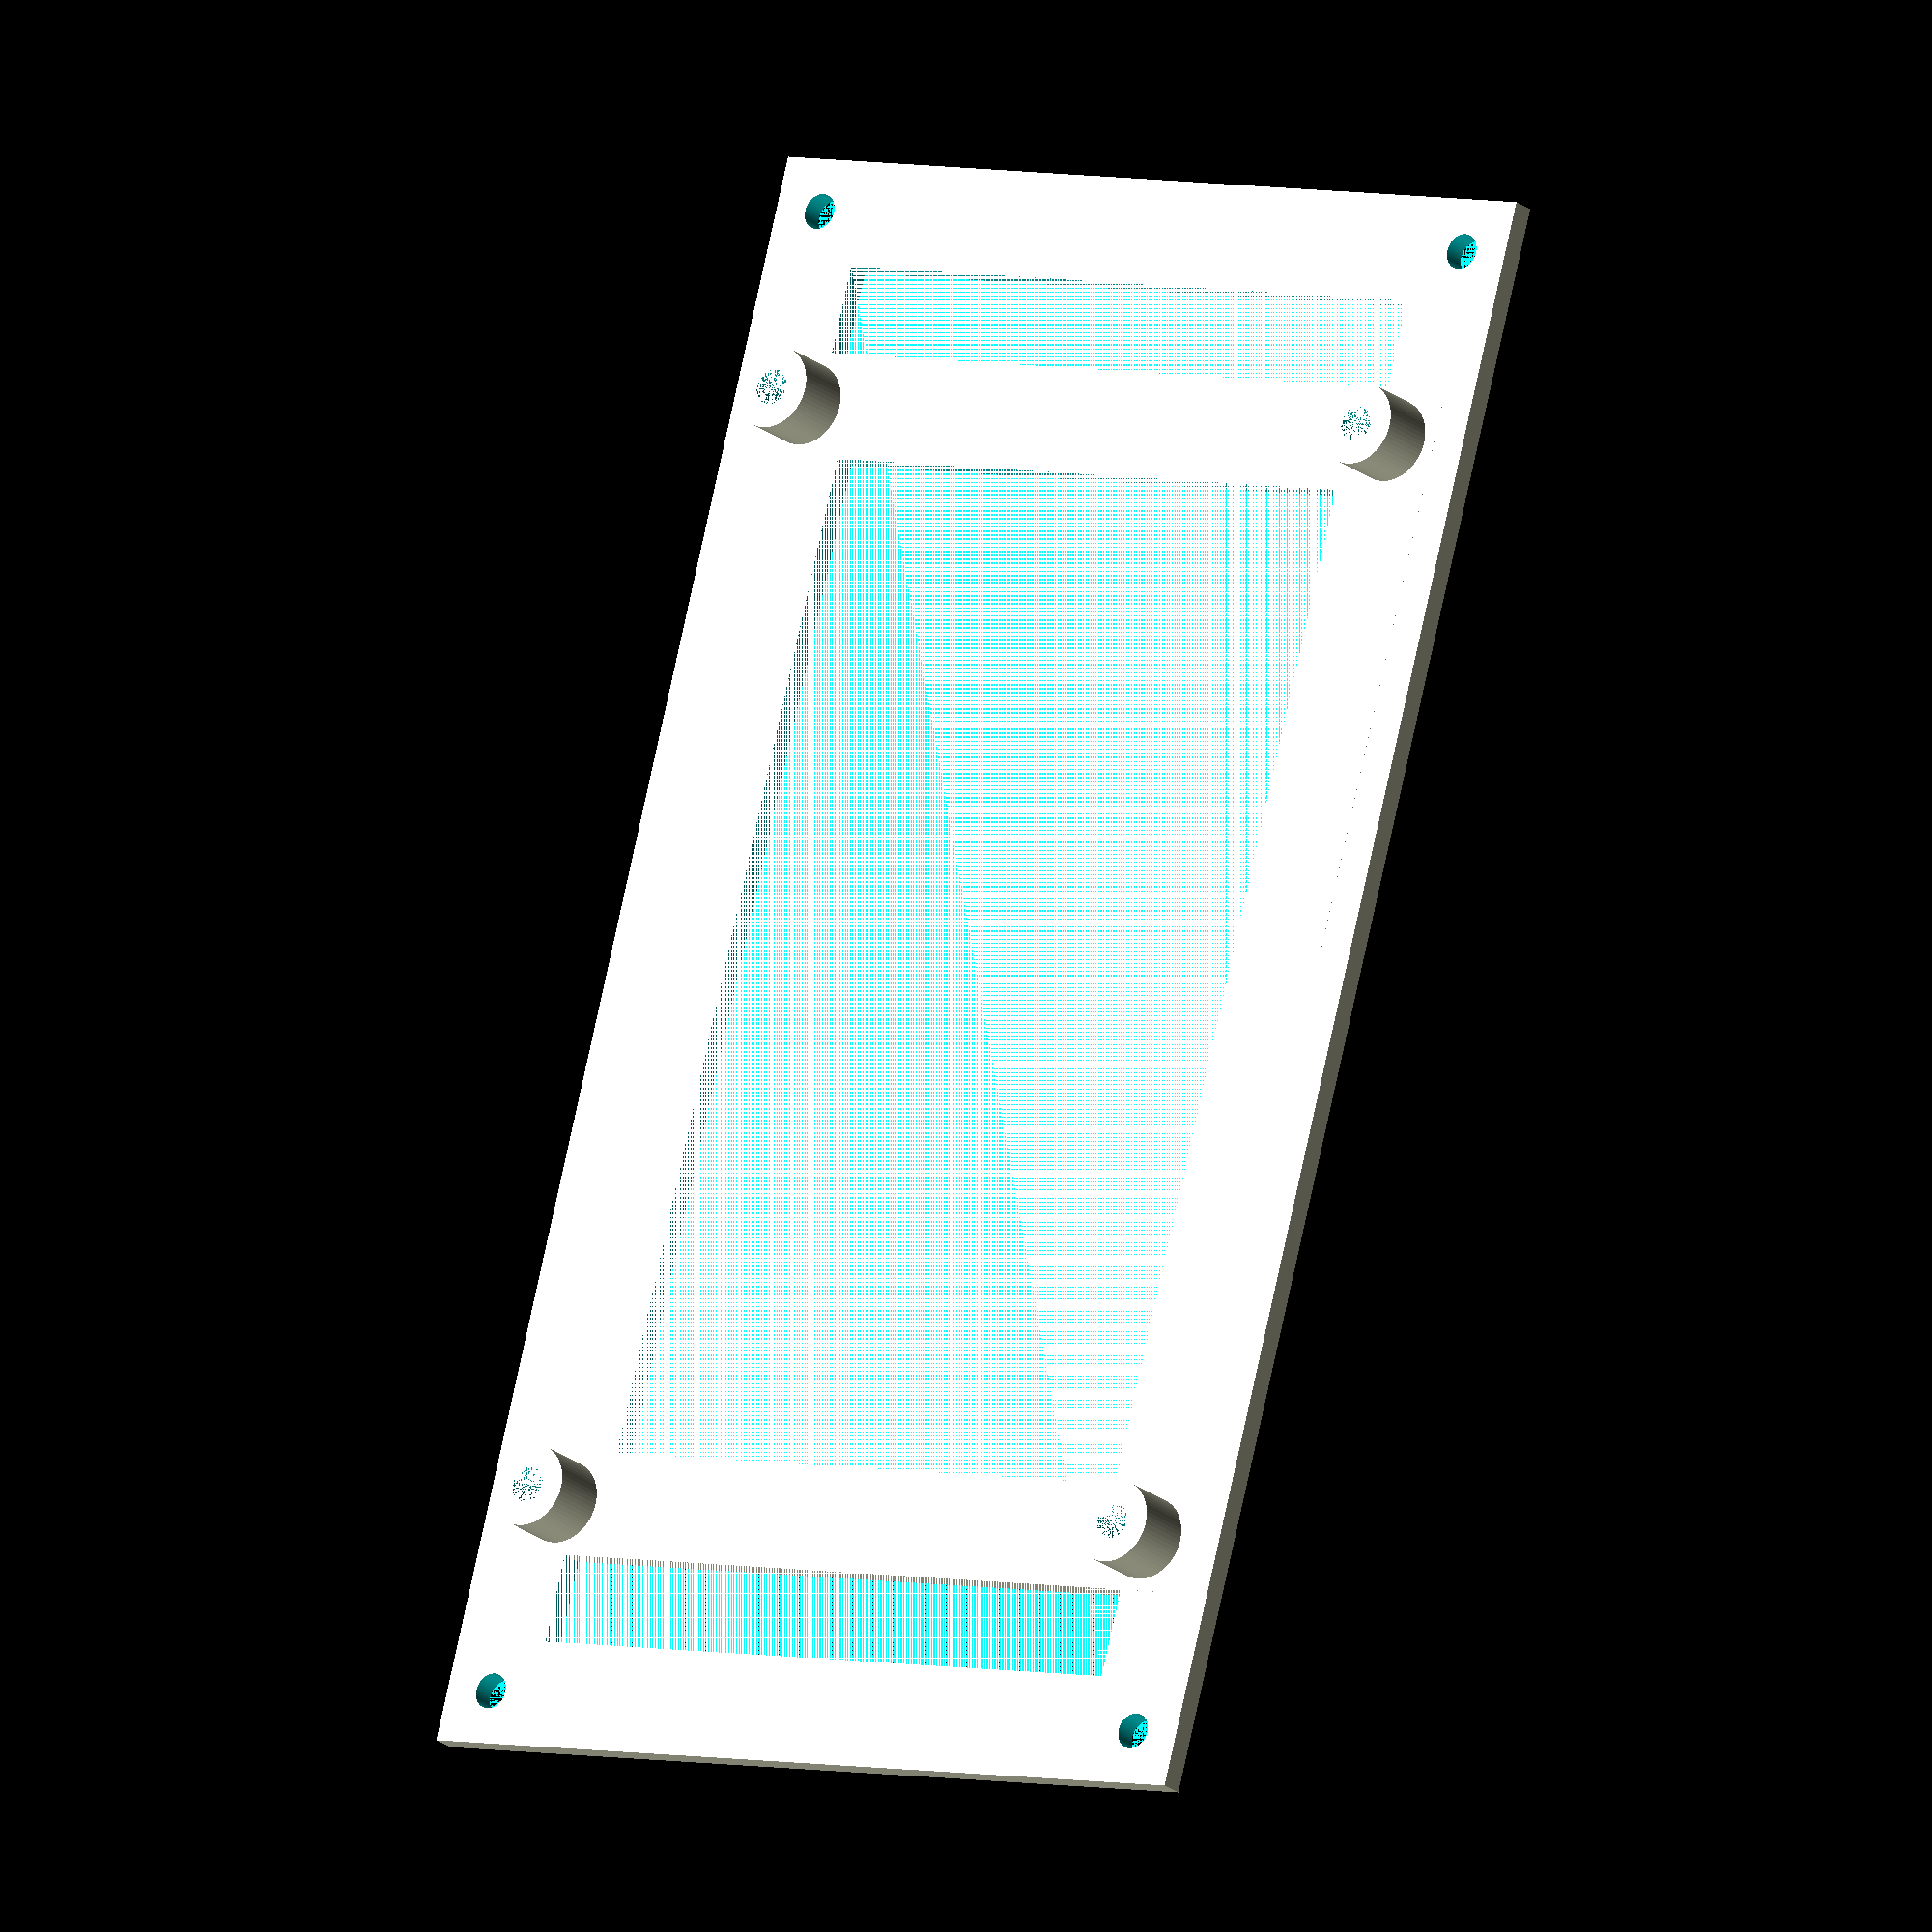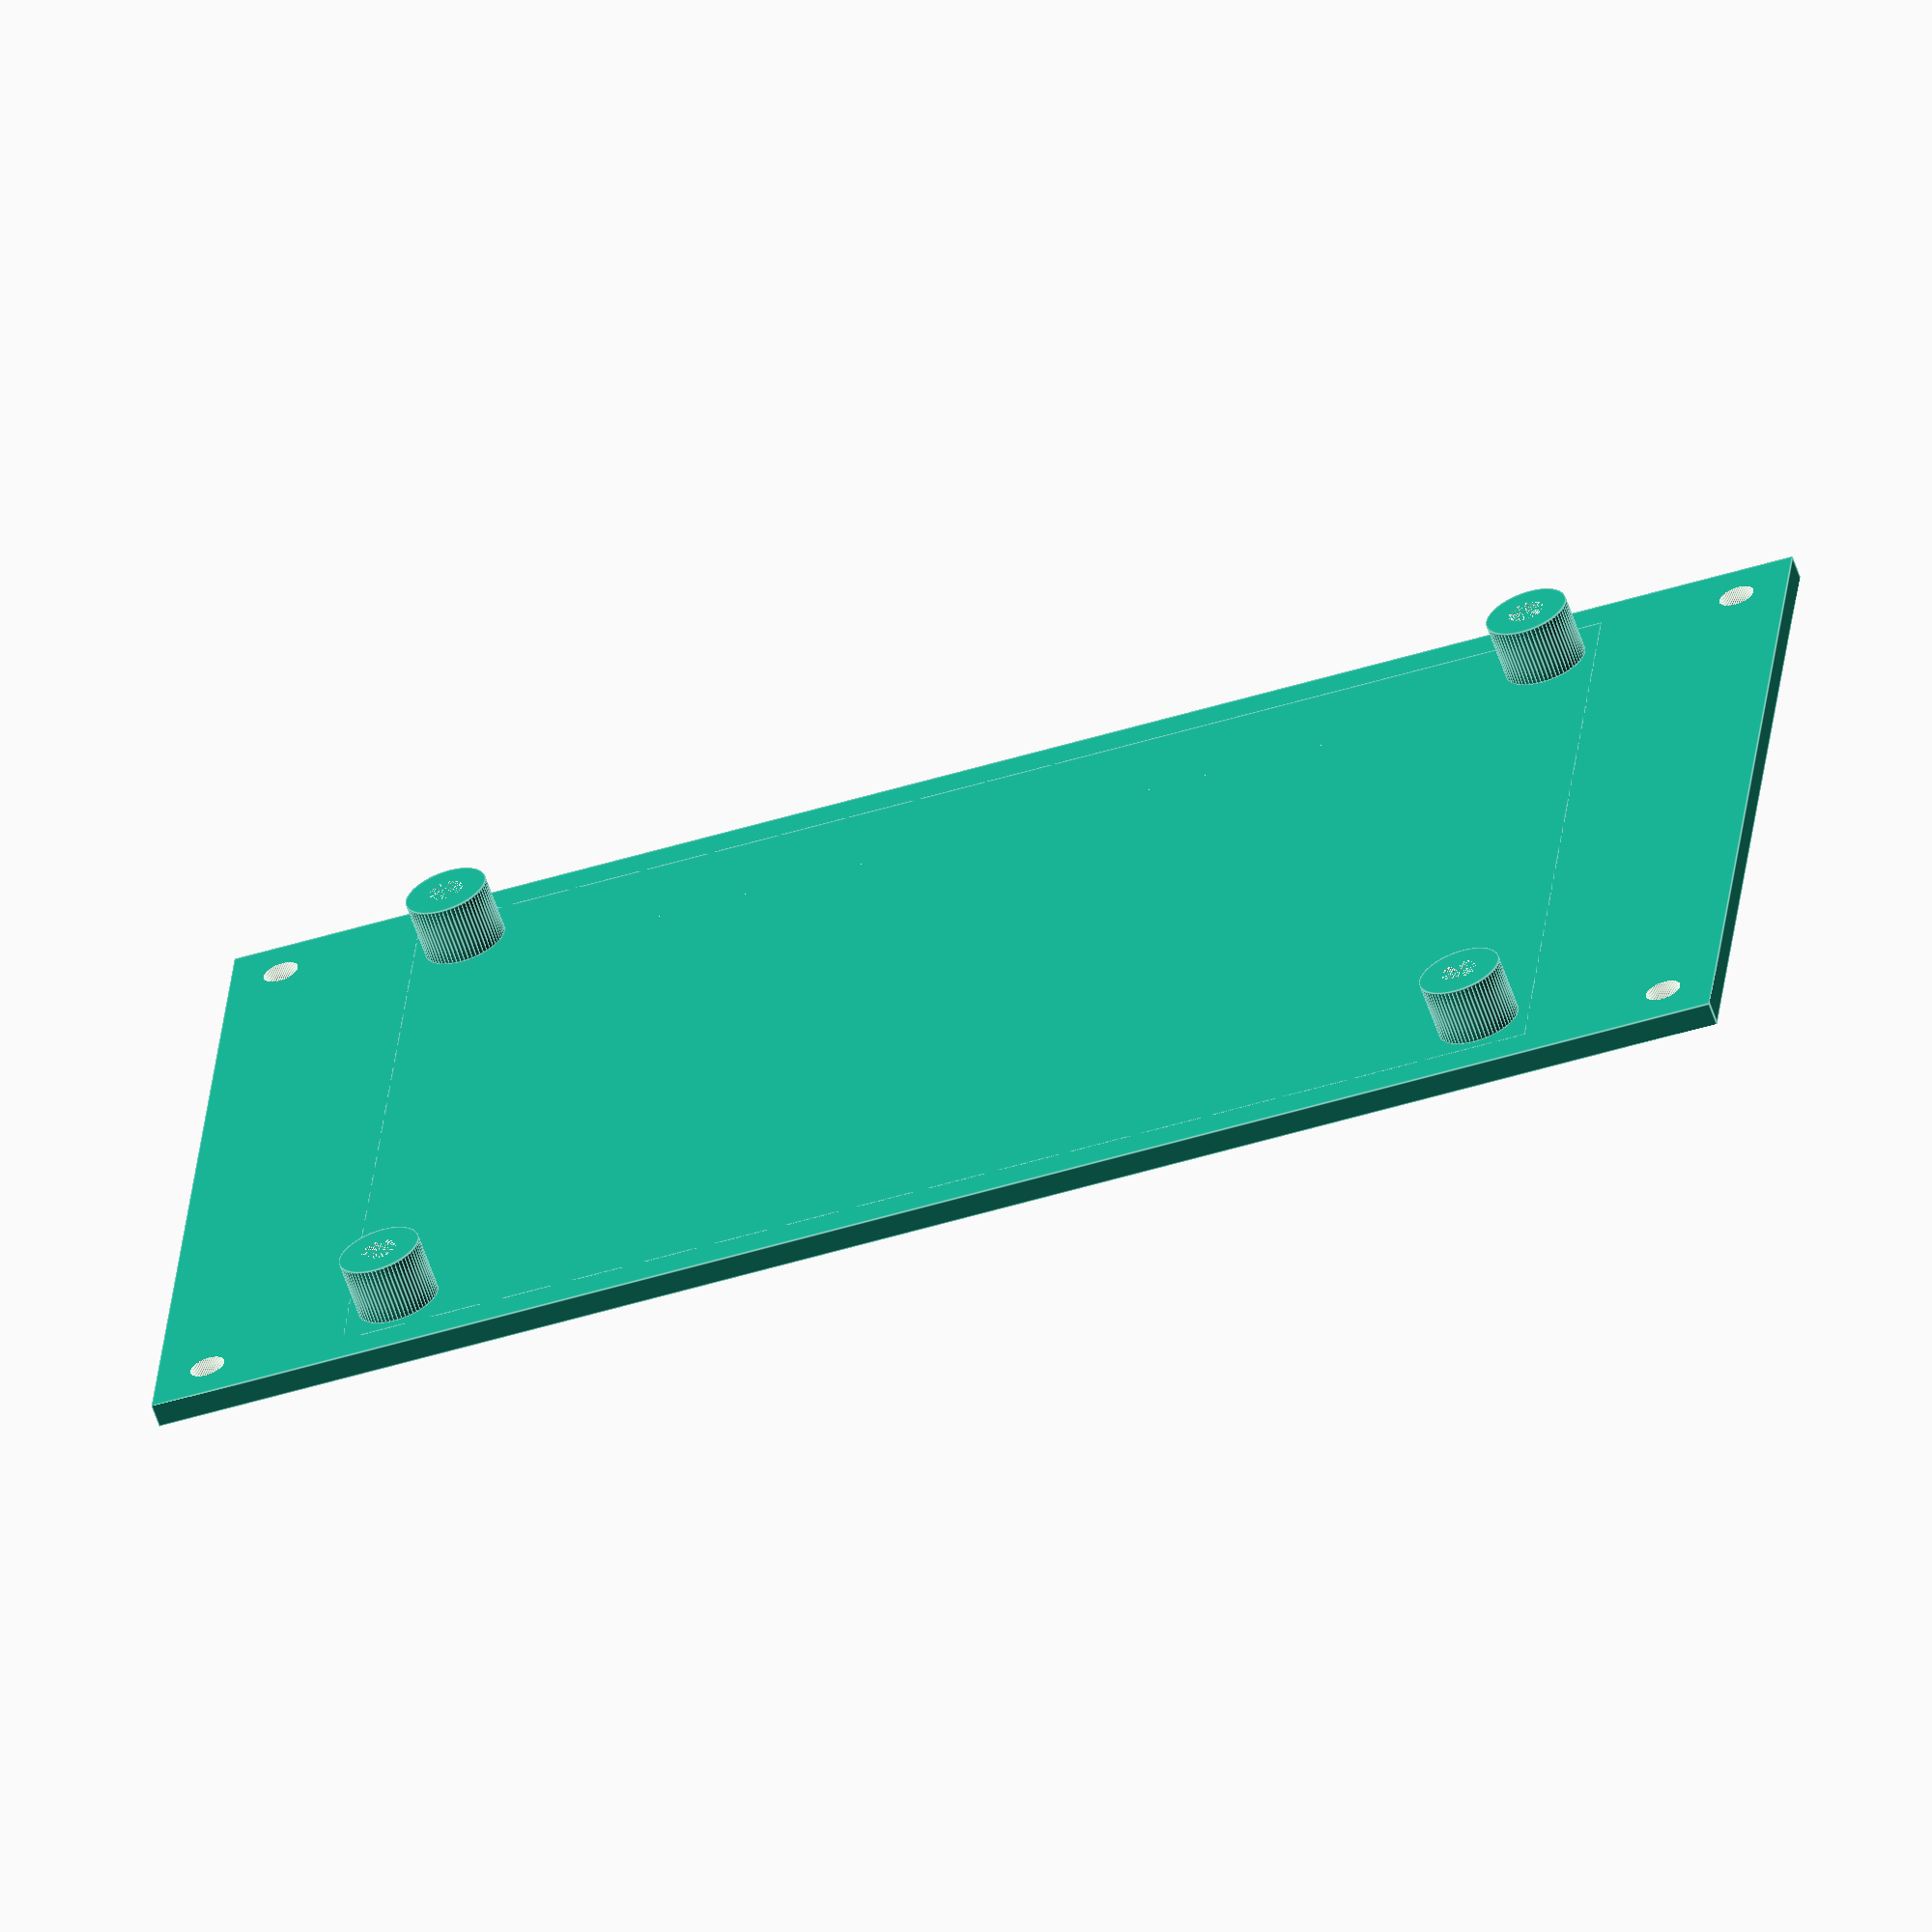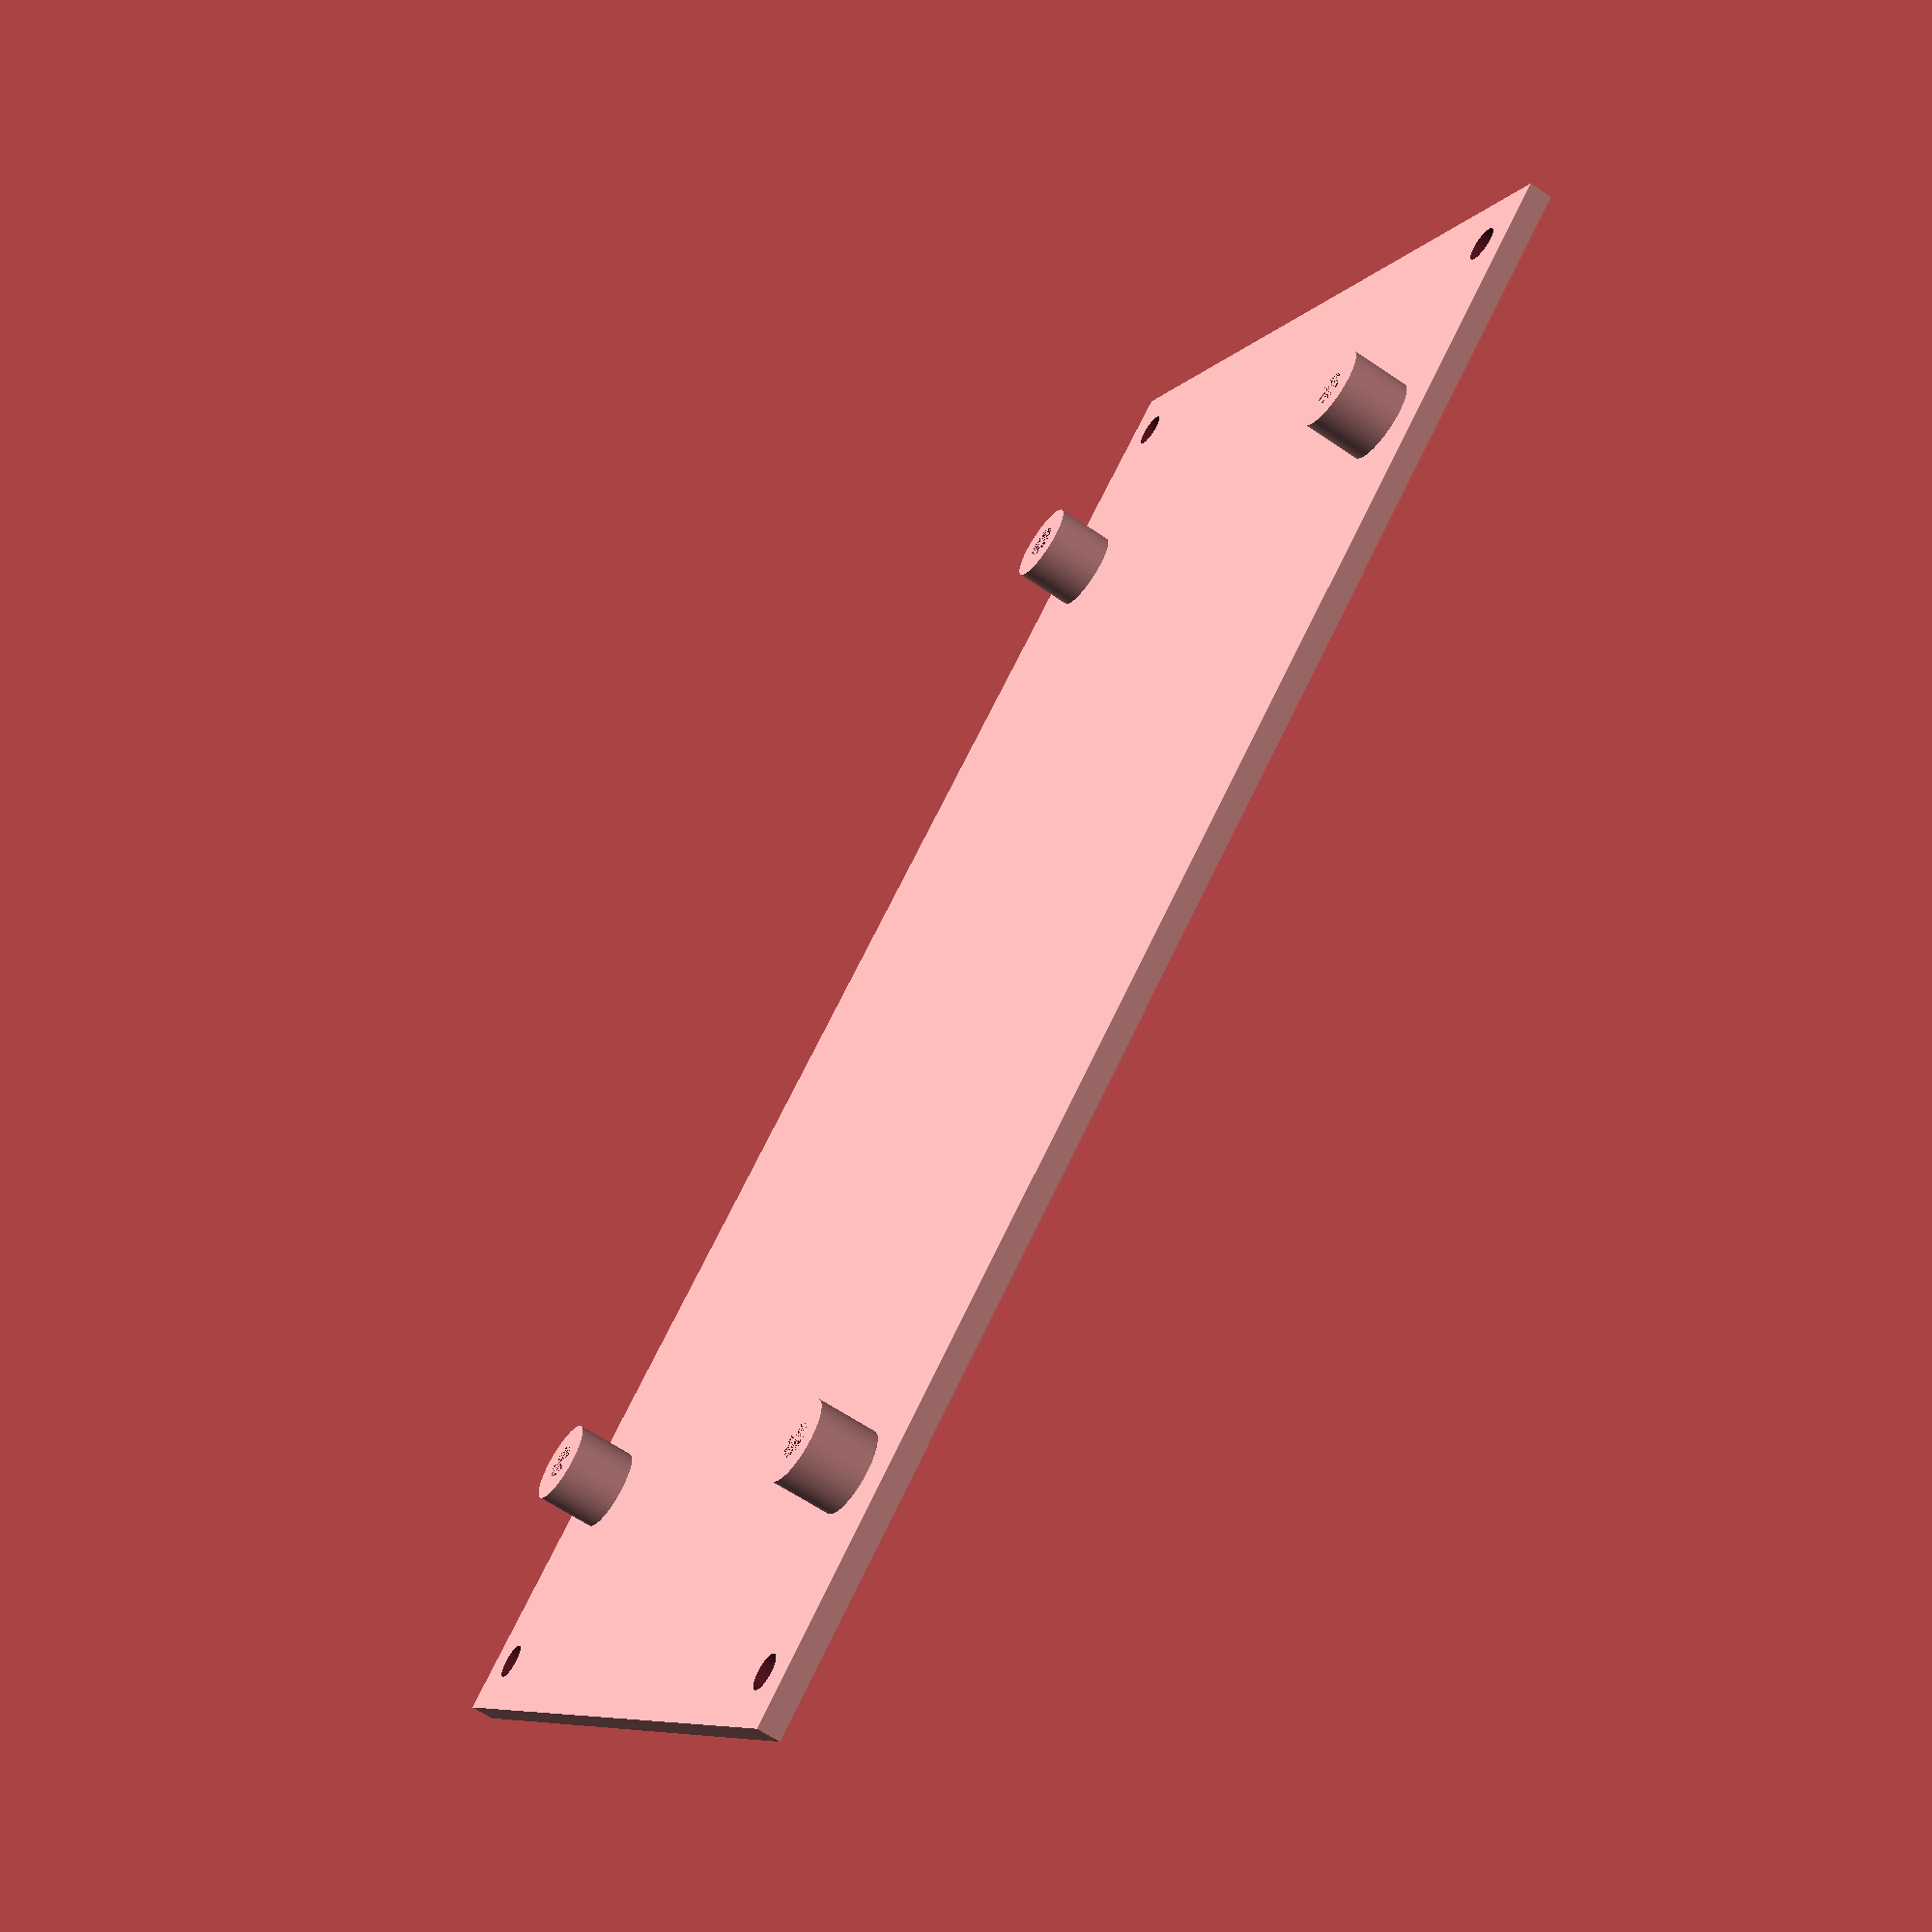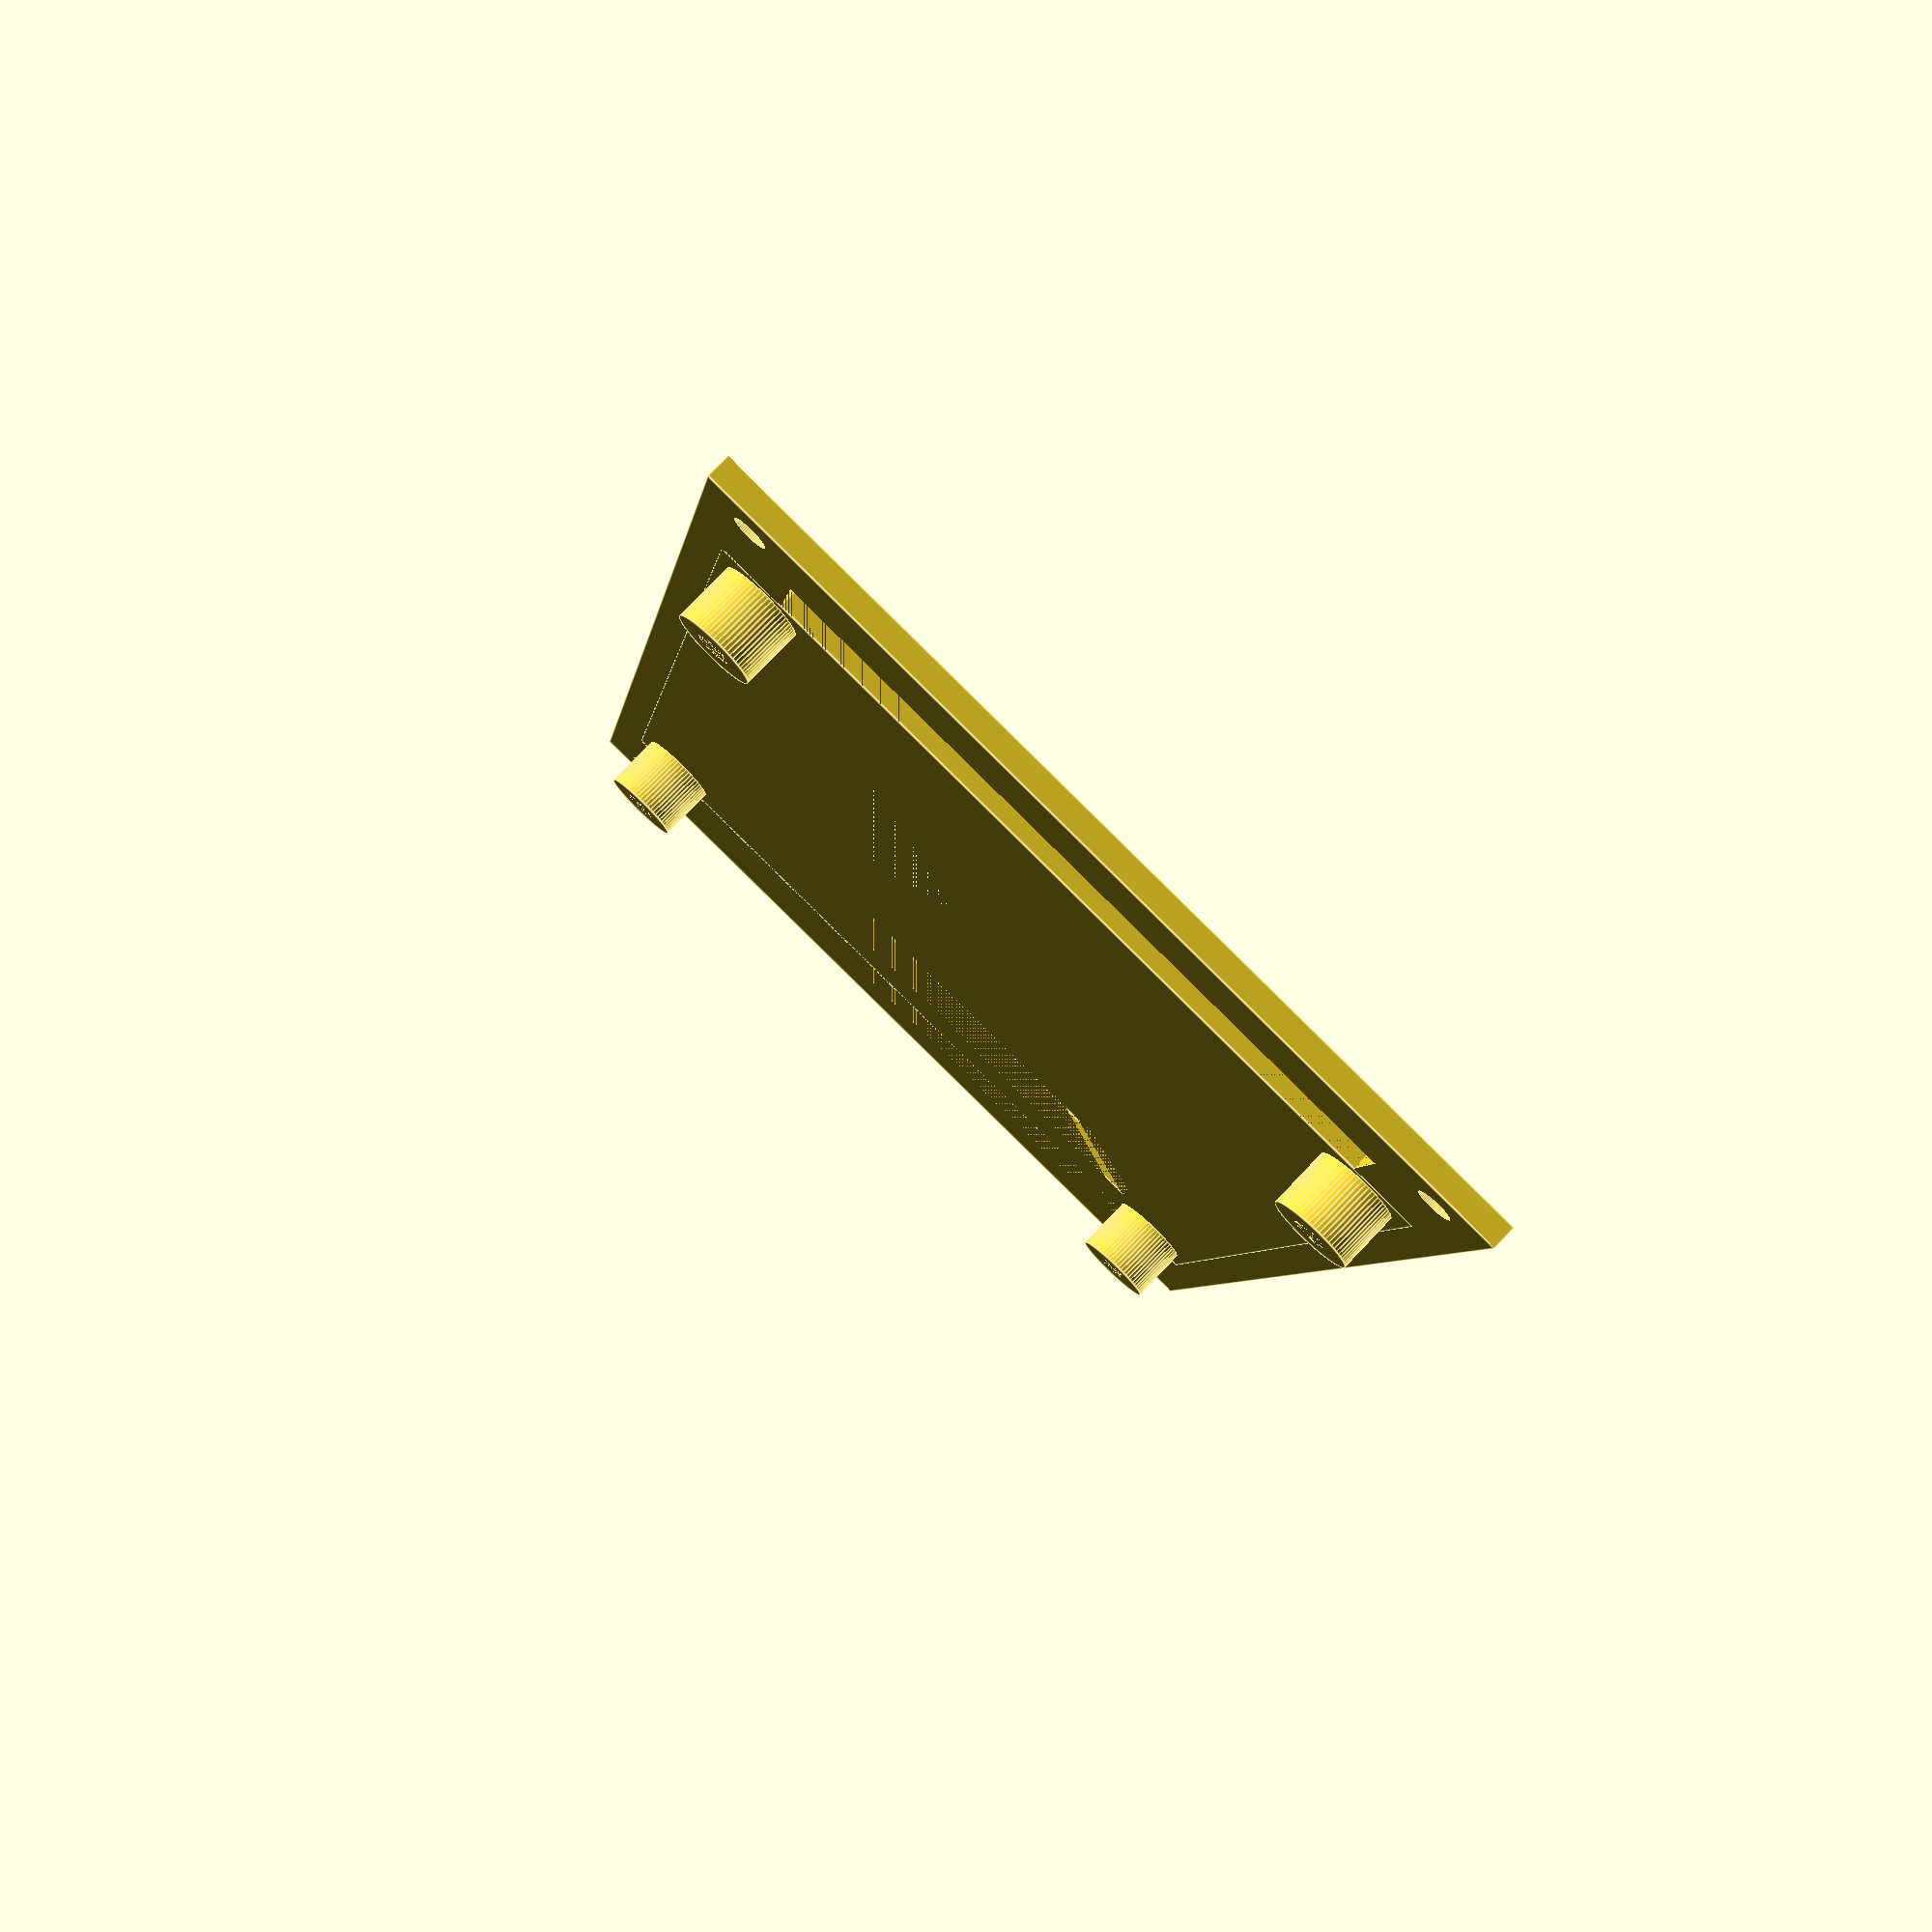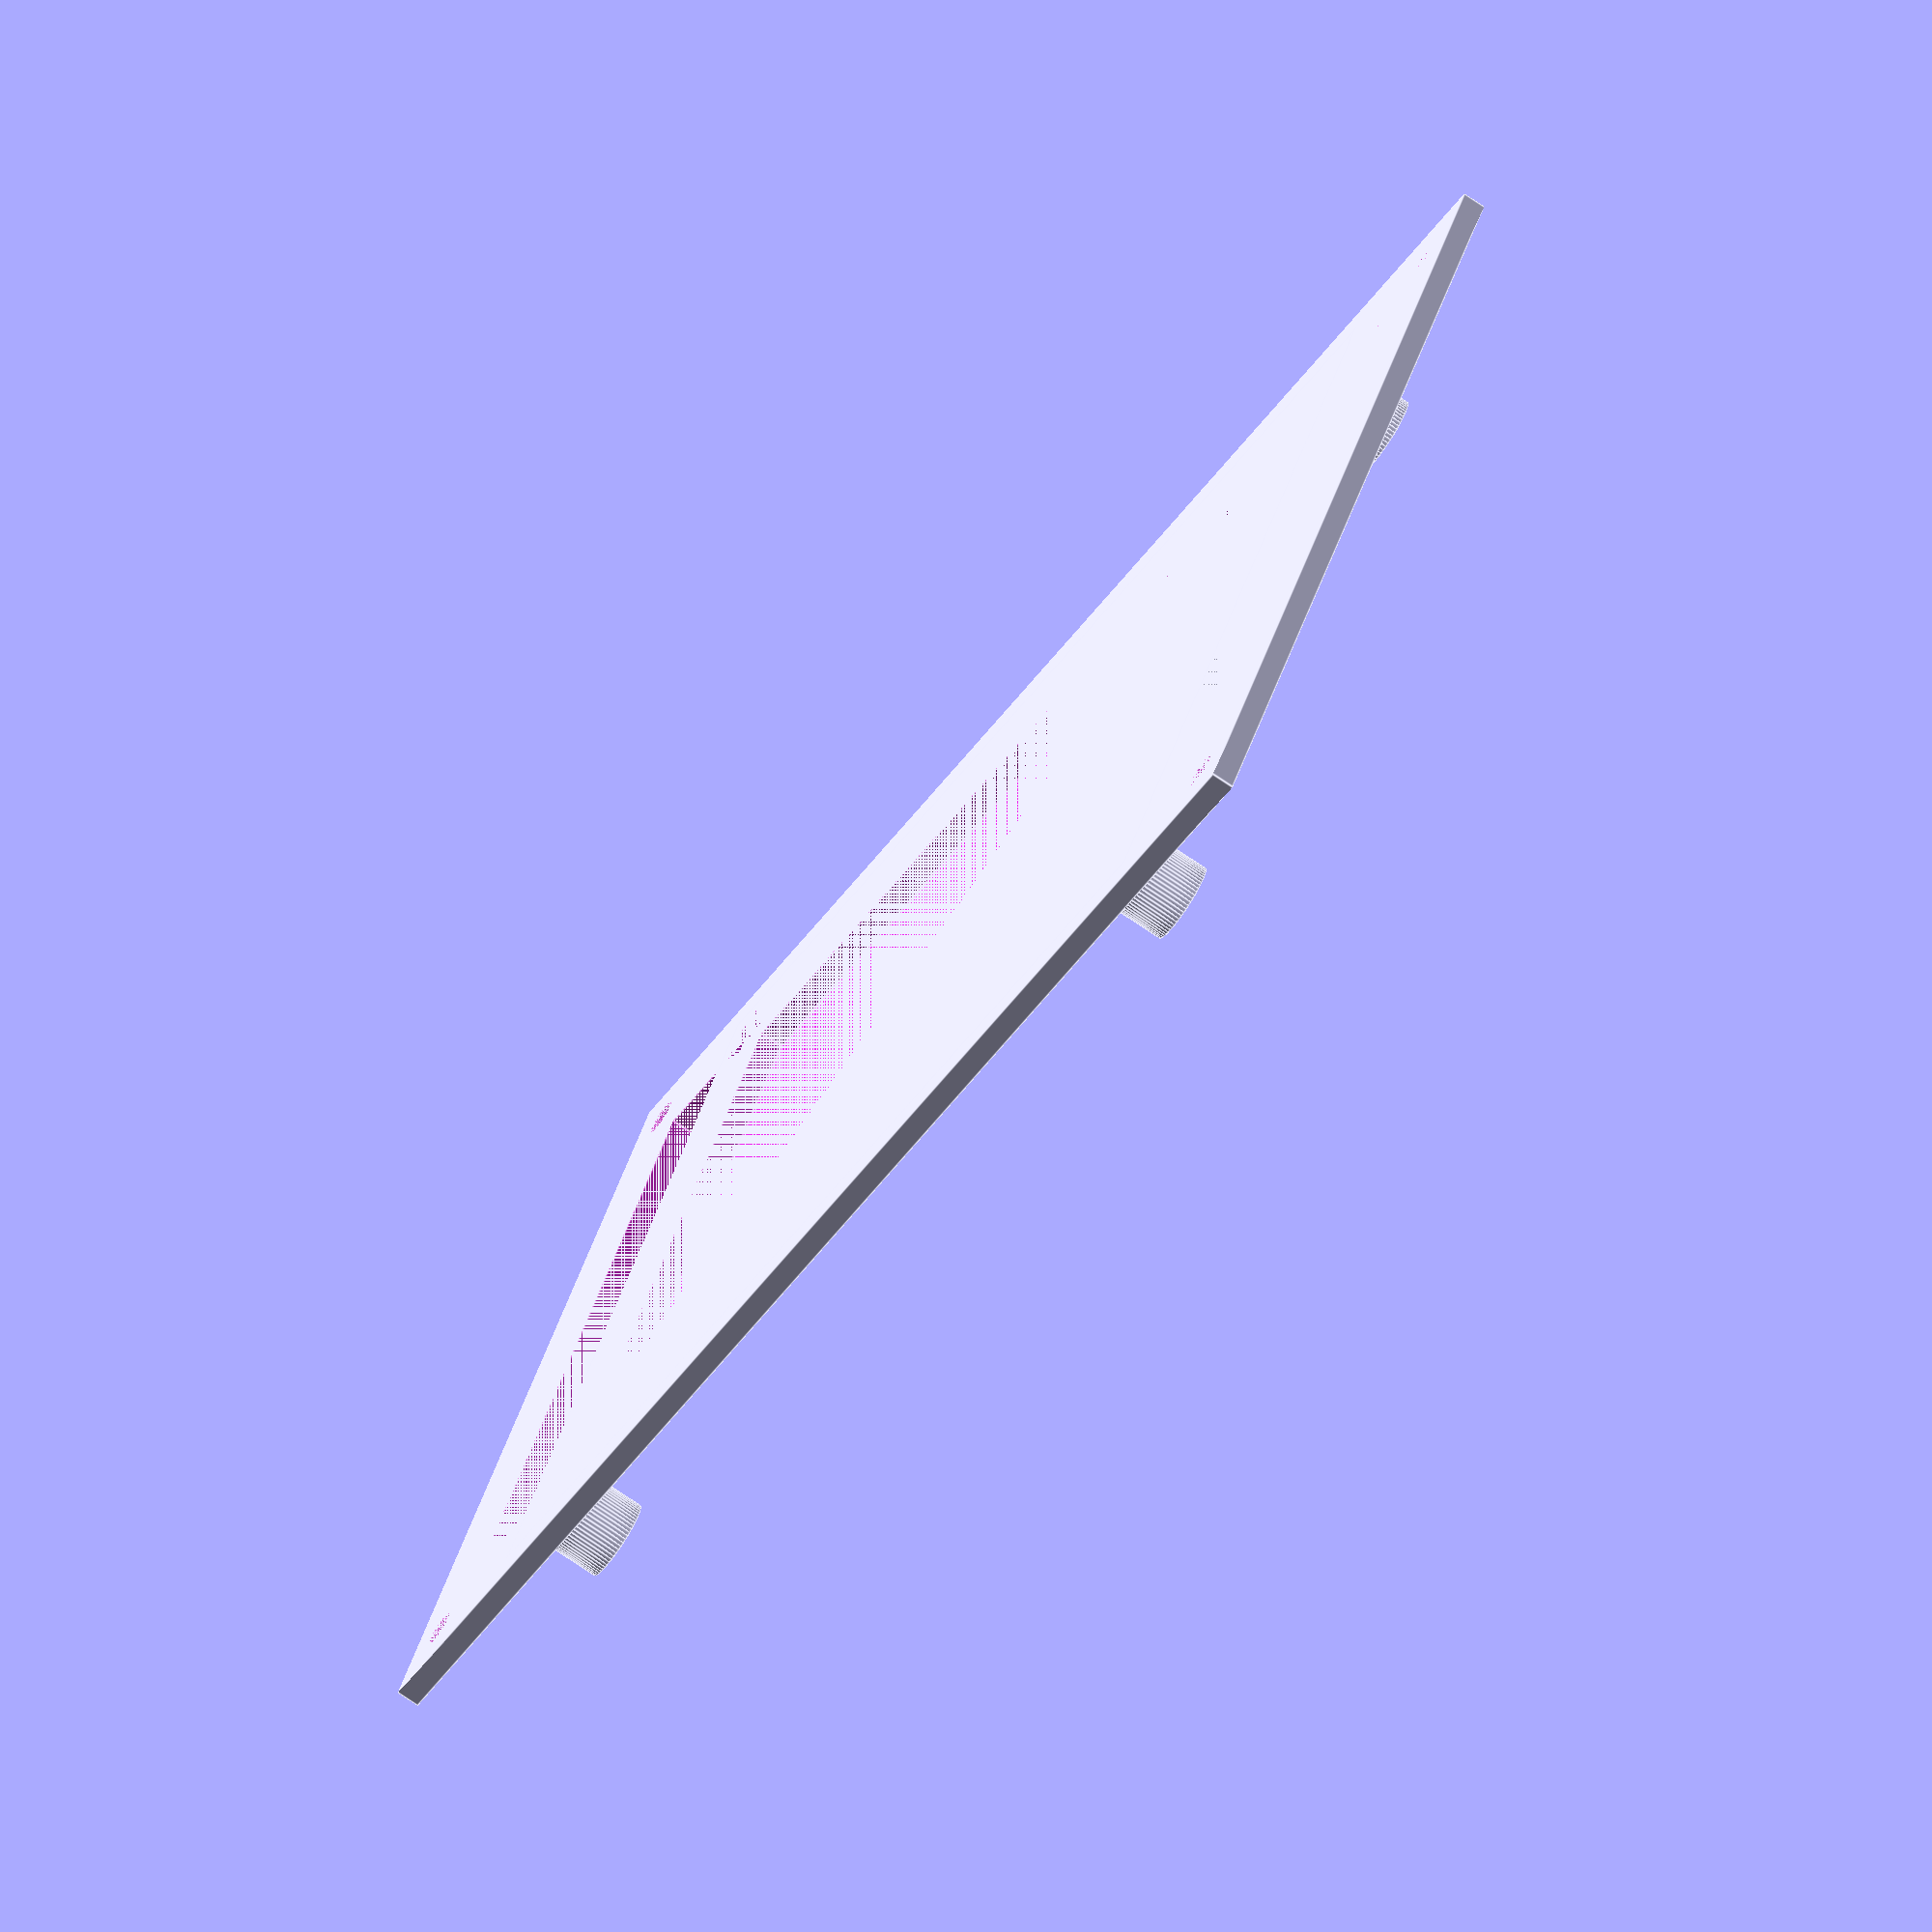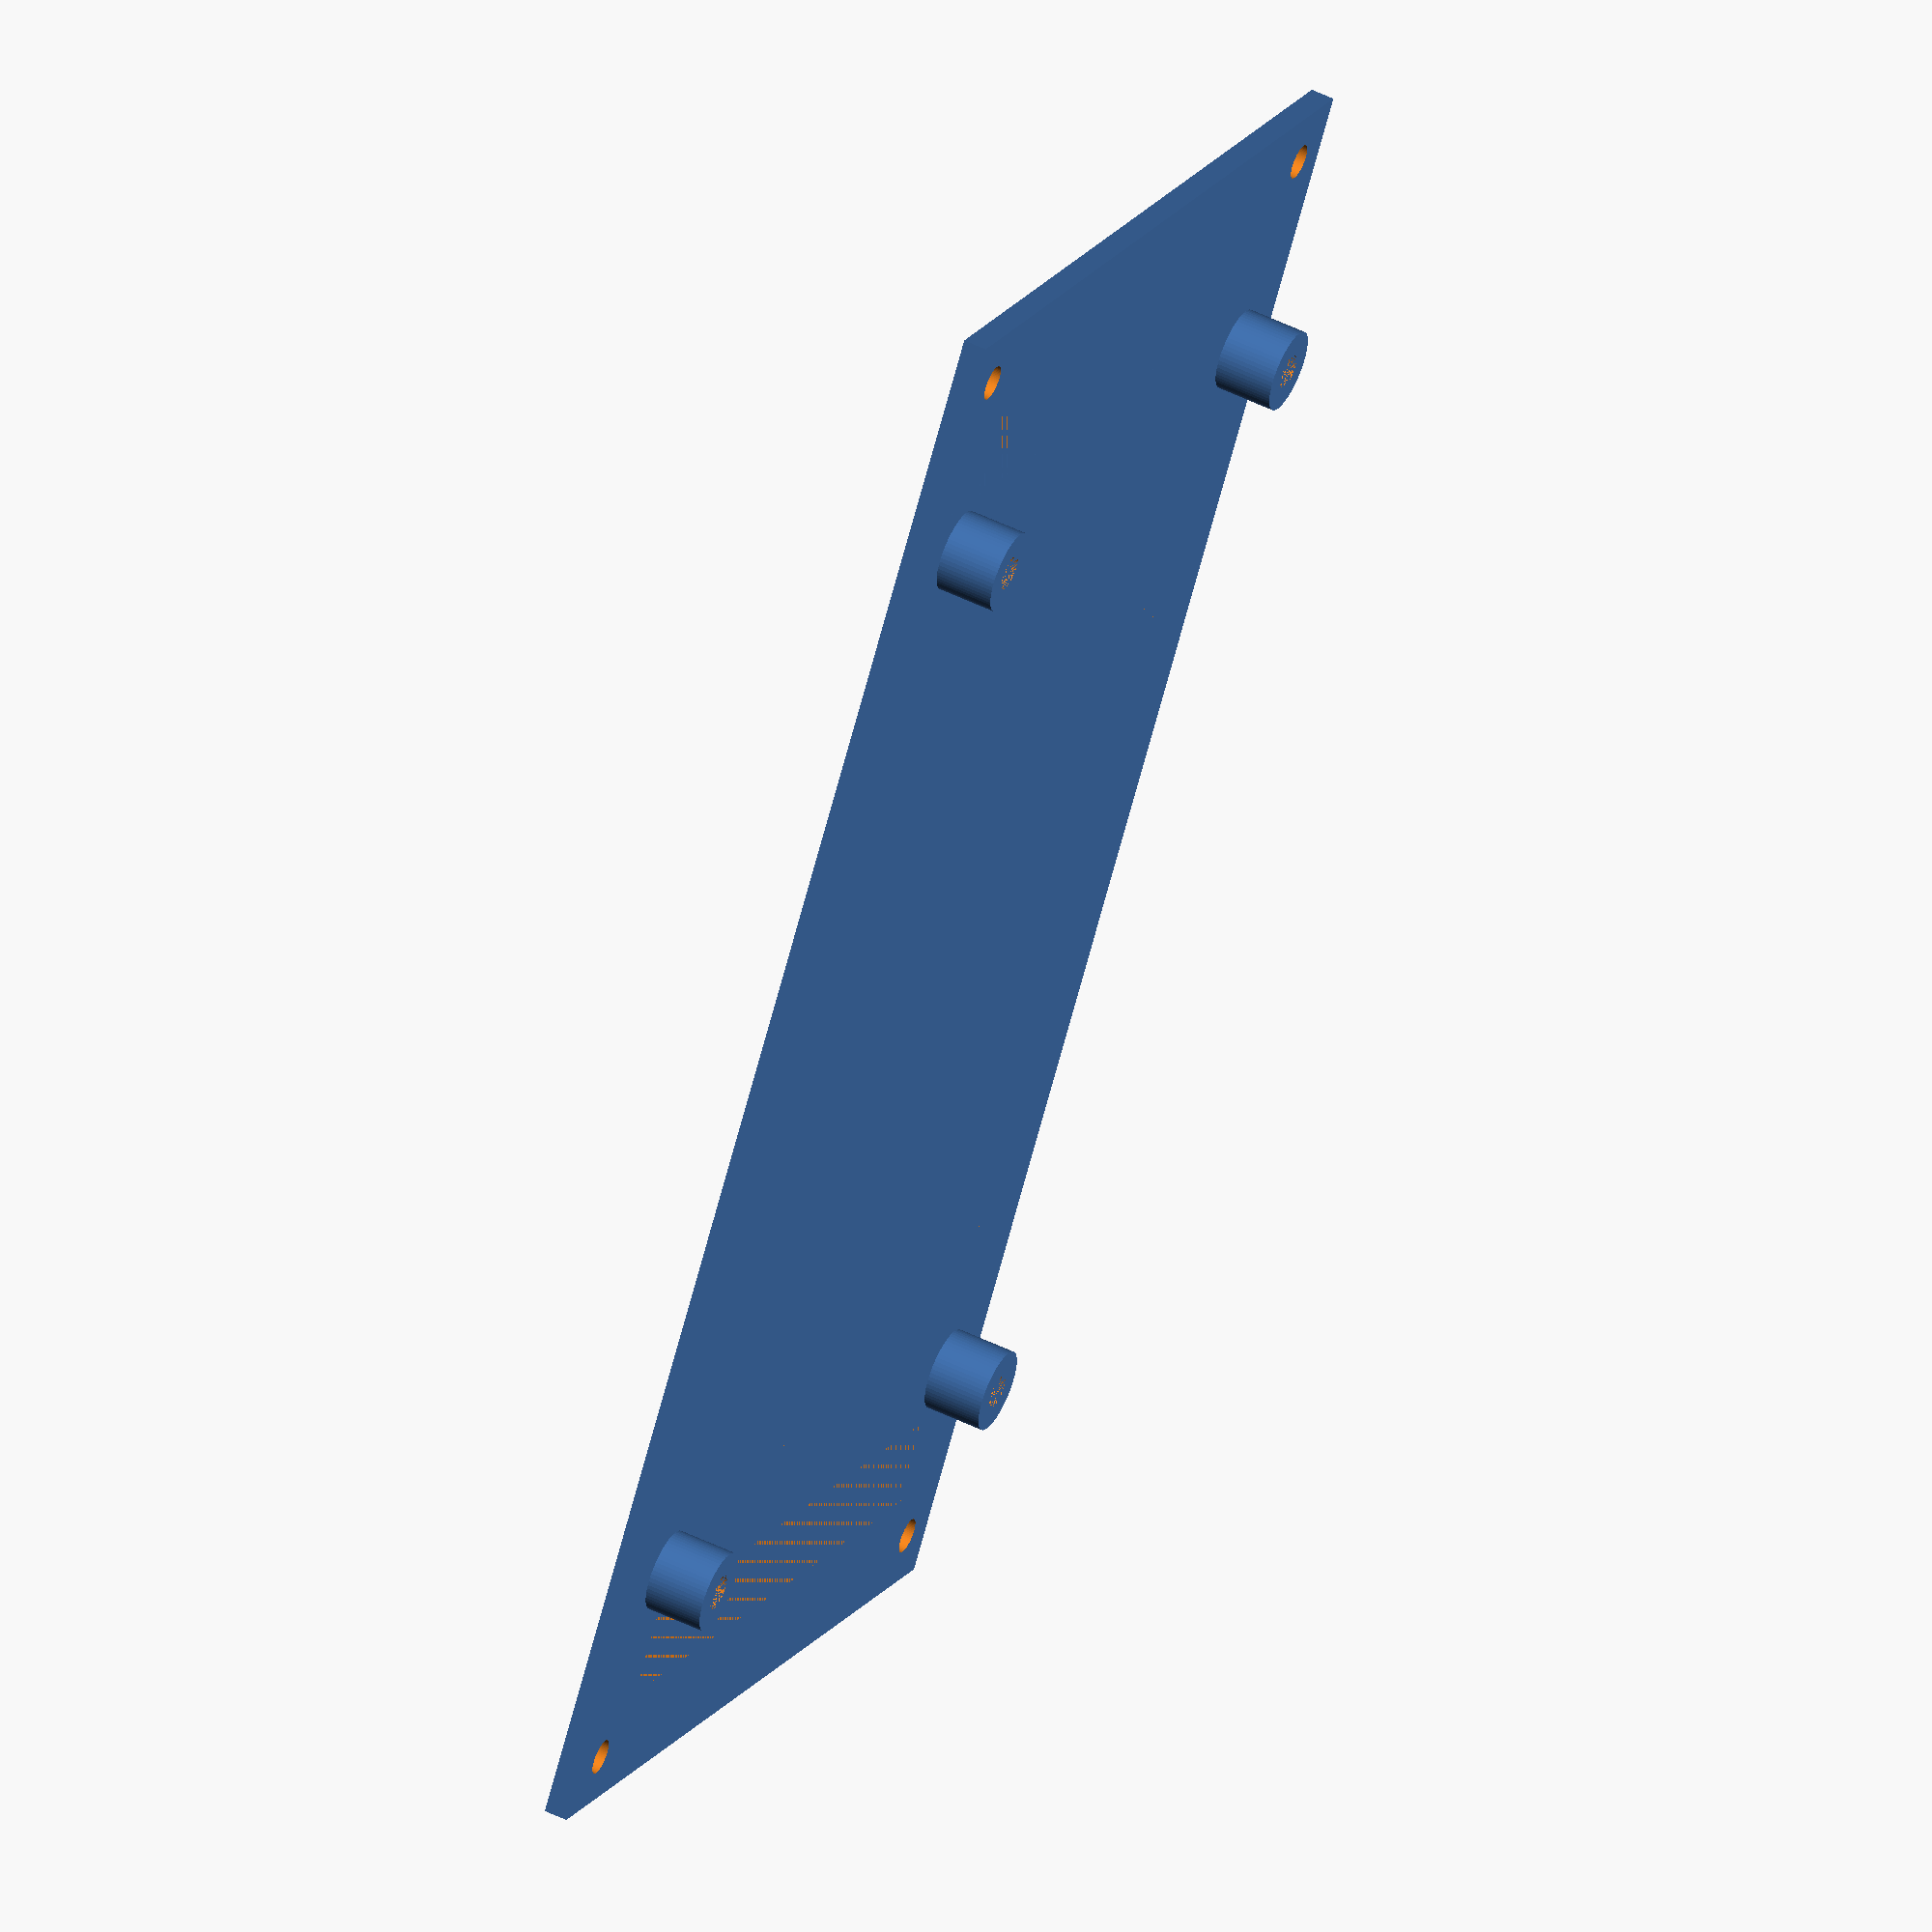
<openscad>
/* [Basic] */
// Horizontal Distance of the outer holes, measured from center of hole
outerHorizontalDistance = 67; // [0:500]
// Vertical Distance of the outer holes, measured from center of hole
outerVerticalDistance = 128; // [0:500]

// Horizontal Distance of the inner holes, measured from center of hole
innerHorizontalDistance = 61; // [0:500]
// Vertical Distance of the inner holes, measured from center of hole
innerVerticalDistance = 95; // [0:500]

// Diameter of the screw used
screwDiameter = 3; // [1:10]

// Height of the struts
strutHeight = 2; // [1:20]

//post height
postHeight = 5;

//internal
width =  (3 * screwDiameter);

module post(pos, diameter){
  difference(){
    translate(pos + [0, 0, strutHeight]) cylinder(d=width - 2, h=postHeight, $fn=64);
    translate(pos + [0, 0, strutHeight]) cylinder(d=diameter, h=postHeight, $fn=64);
  }
}

module nut(pos){
  translate(pos) cylinder(d=6.35, h=3, $fn=6);
}

module hole(pos, diameter){
  translate(pos) cylinder(d=diameter, h=3, $fn=64);
}

module to(){
  posBl = [width / 2, width / 2, 0];
  posBr = [innerHorizontalDistance + (width / 2), width / 2, 0];
  posTl = [width / 2, innerVerticalDistance + (width / 2), 0];
  posTr = [innerHorizontalDistance + (width / 2), innerVerticalDistance + (width / 2), 0];
  
  difference(){
    //main piece
    cube(size=[innerHorizontalDistance + width, innerVerticalDistance + width, strutHeight]);
    //cut out
    translate([width, width, 0]) cube(size=[innerHorizontalDistance - width, innerVerticalDistance - width, strutHeight]);
    nut(posBl);
    nut(posBr);
    nut(posTl);
    nut(posTr);
  }
  
  post(posBl, screwDiameter);
  post(posBr, screwDiameter);
  post(posTl, screwDiameter);
  post(posTr, screwDiameter);
}

module from(){
  posBl = [width / 2, width / 2, 0];
  posBr = [outerHorizontalDistance + (width / 2), width / 2, 0];
  posTl = [width / 2, outerVerticalDistance + (width / 2), 0];
  posTr = [outerHorizontalDistance + (width / 2), outerVerticalDistance + (width / 2), 0];
  
  difference(){
    cube(size=[outerHorizontalDistance + width, outerVerticalDistance + width, strutHeight]);
    translate([width, width, 0]) cube(size=[outerHorizontalDistance - width, outerVerticalDistance - width, strutHeight]);
    hole(posBl, screwDiameter);
    hole(posBr, screwDiameter);
    hole(posTl, screwDiameter);
    hole(posTr, screwDiameter);
  }
}

union(){

difference(){
  from();
  translate([(outerHorizontalDistance - innerHorizontalDistance) / 2, (outerVerticalDistance - innerVerticalDistance) / 2, 0]) cube(size=[innerHorizontalDistance + width, innerVerticalDistance + width, strutHeight]);
}
  
translate([(outerHorizontalDistance - innerHorizontalDistance) / 2, (outerVerticalDistance - innerVerticalDistance) / 2, 0]) 
to();
  }

</openscad>
<views>
elev=20.5 azim=15.0 roll=34.8 proj=o view=wireframe
elev=242.5 azim=95.5 roll=161.0 proj=o view=edges
elev=63.2 azim=50.4 roll=55.4 proj=p view=wireframe
elev=101.8 azim=189.7 roll=136.4 proj=p view=edges
elev=73.6 azim=60.9 roll=235.7 proj=o view=edges
elev=305.9 azim=33.8 roll=297.1 proj=o view=solid
</views>
